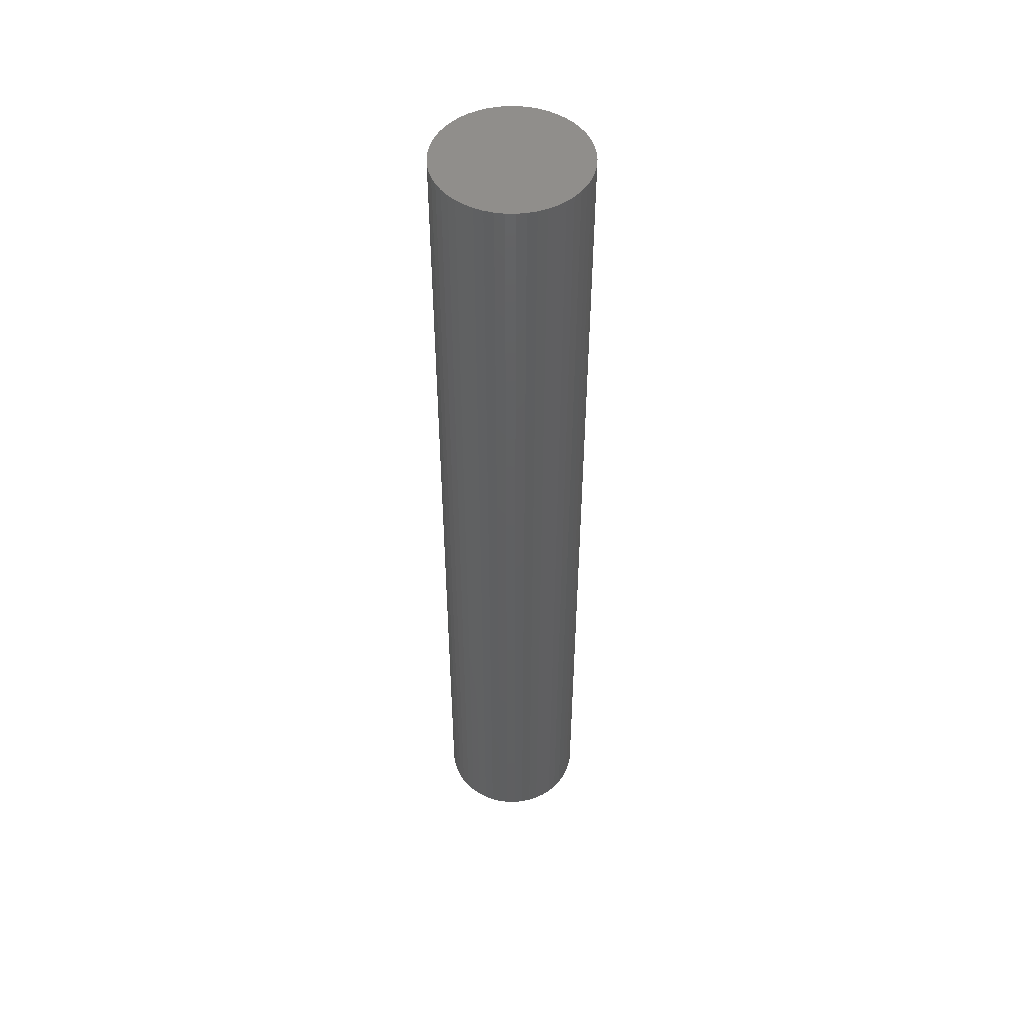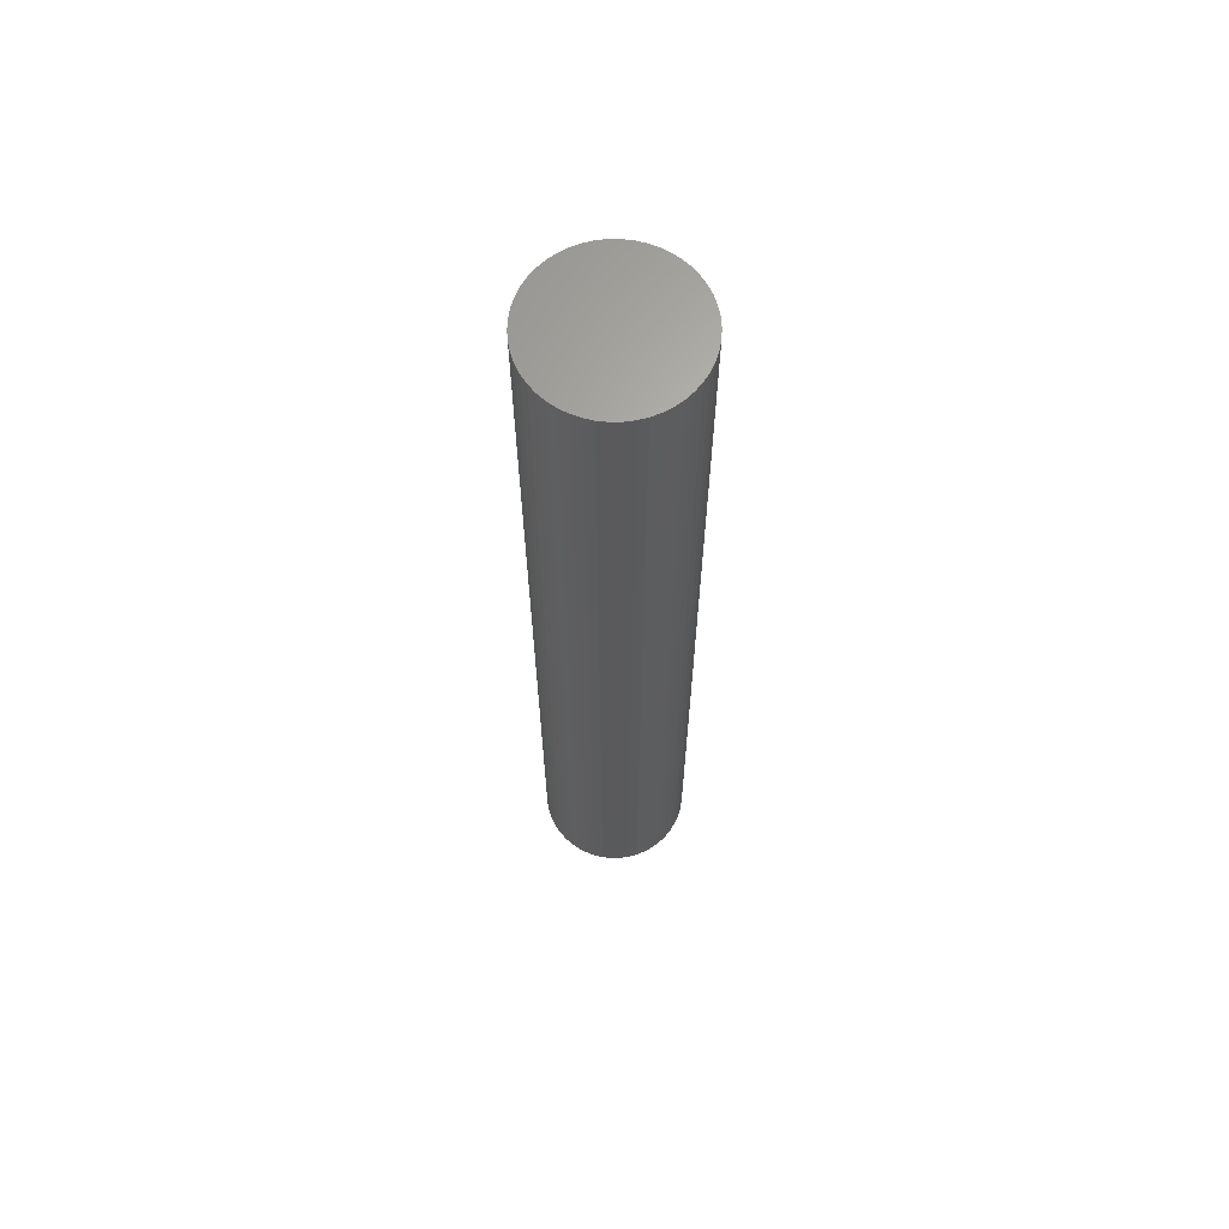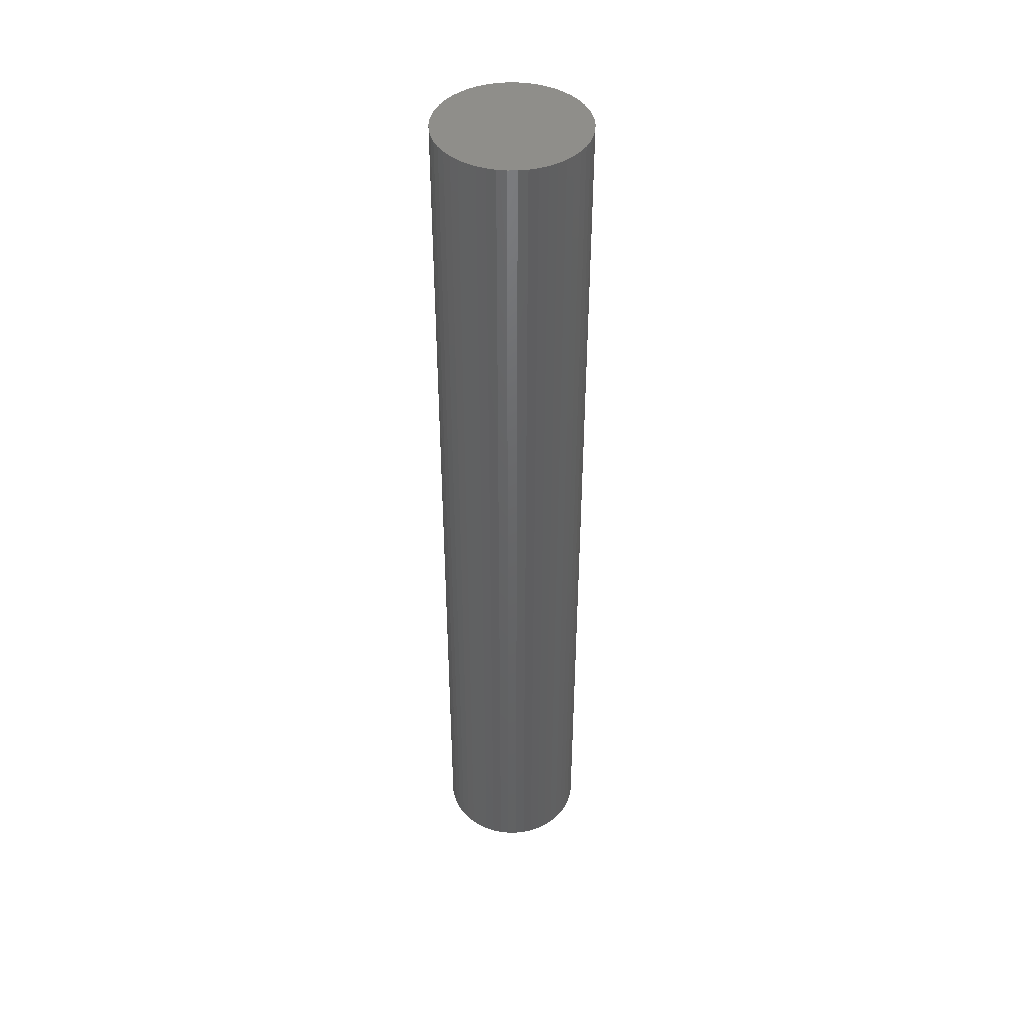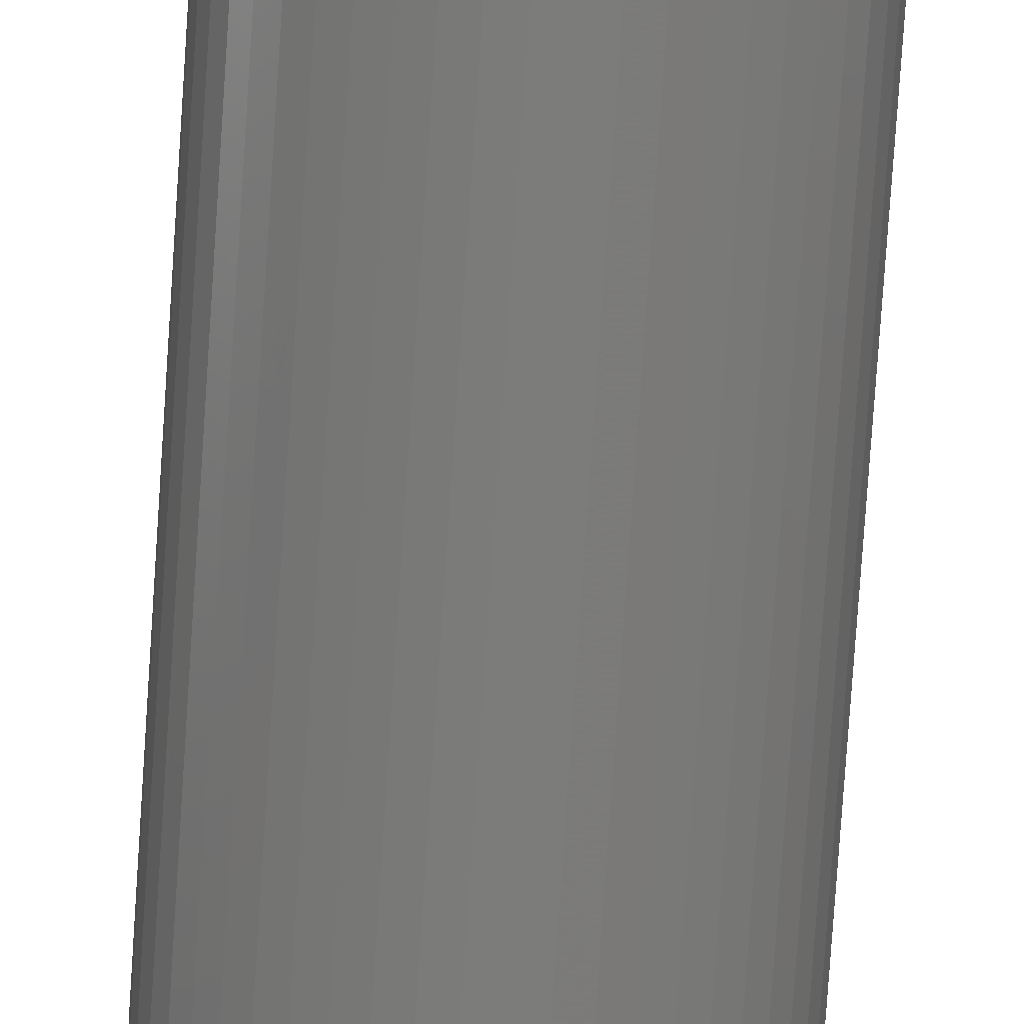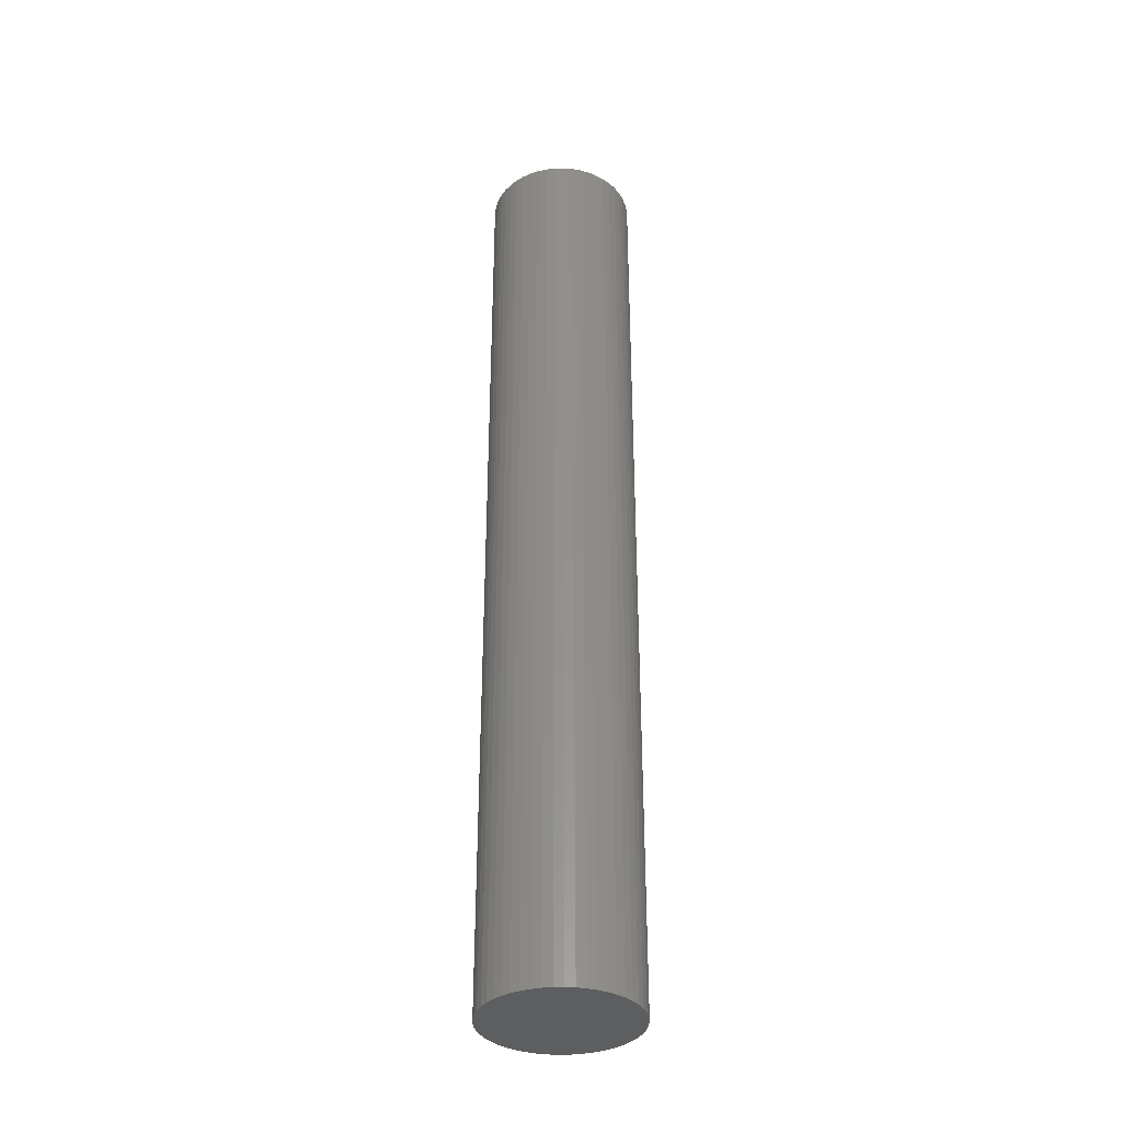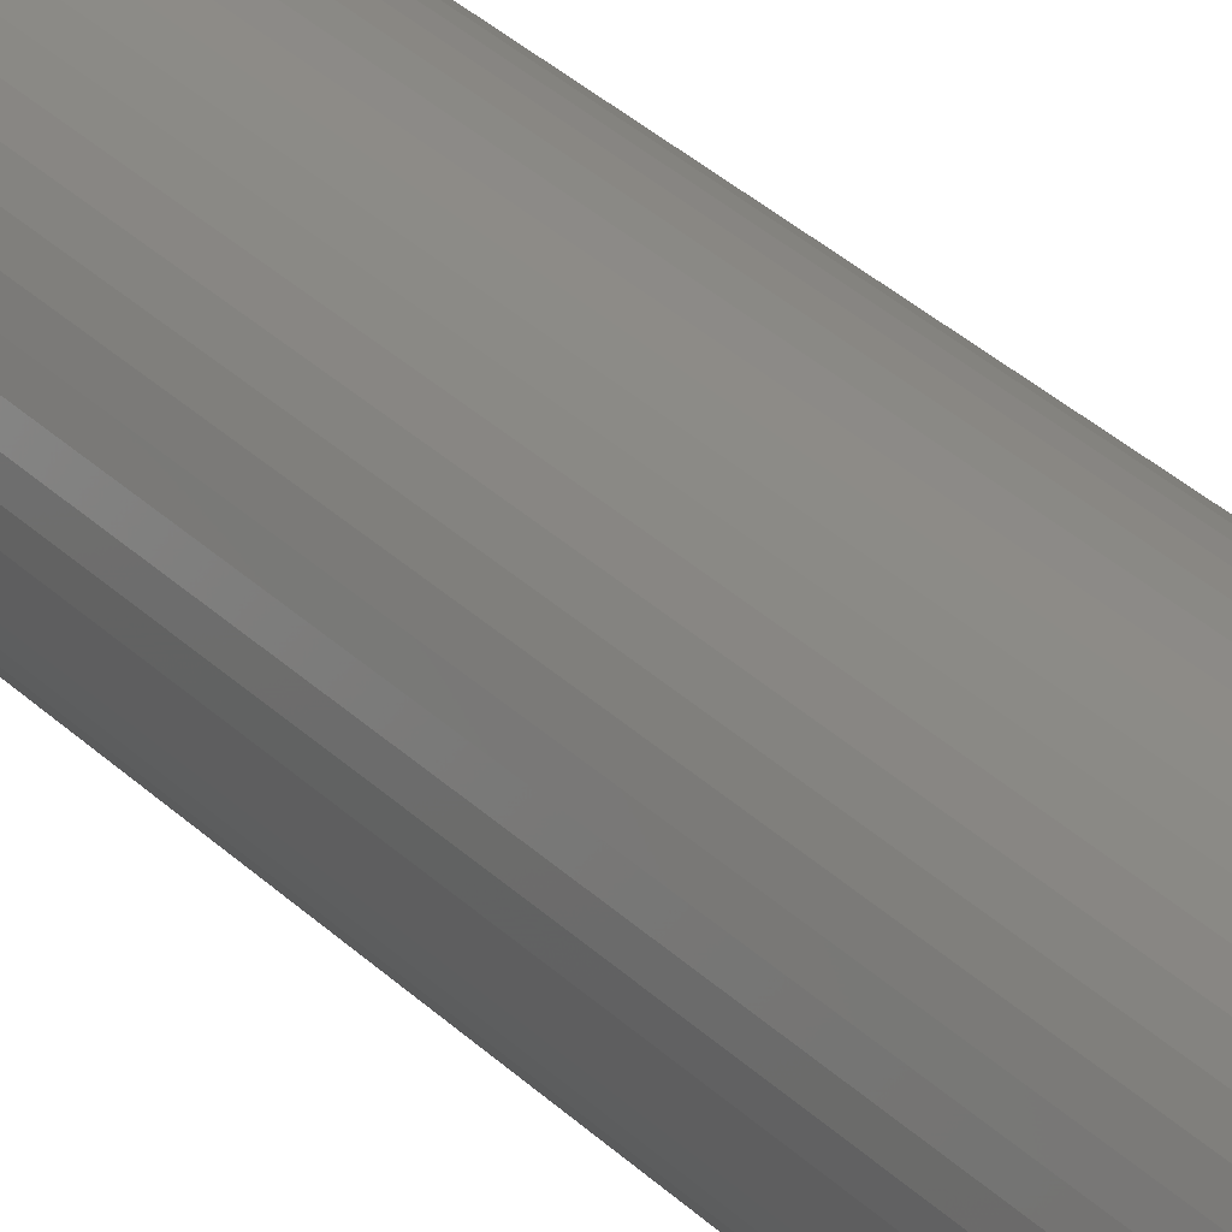
<metadata>
{"format":"stl","ext":"stl","renderer":"f3d","projection":"perspective","resolution":1024,"background":"white","views":[{"elev":49.6,"azim":-42.2,"up":"+Z"},{"elev":65.4,"azim":128.9,"up":"+Z"},{"elev":43.5,"azim":-57.8,"up":"+Z"},{"elev":-75.4,"azim":-3.8,"up":"+Y"},{"elev":-35.4,"azim":-128.1,"up":"+Z"},{"elev":32.3,"azim":143.2,"up":"+Y"}]}
</metadata>
<code>
# stl→obj: 100 verts, 196 faces
v 2.35 0 15
v 2.331 0.2945 -15
v 2.331 0.2945 15
v 2.35 0 -15
v -2.35 0 -15
v -2.331 0.2945 15
v -2.331 0.2945 -15
v -2.35 0 15
v 0.1476 2.345 -15
v -0.1476 2.345 15
v 0.1476 2.345 15
v -0.1476 2.345 -15
v 2.331 -0.2945 15
v 2.276 0.5844 15
v 2.276 -0.5844 15
v 2.185 0.8651 15
v 2.185 -0.8651 15
v 2.059 1.132 15
v 2.059 -1.132 15
v 1.901 1.381 15
v 1.901 -1.381 15
v 1.713 1.609 15
v 1.713 -1.609 15
v 1.498 1.811 15
v 1.498 -1.811 15
v 1.259 1.984 15
v 1.259 -1.984 15
v 1.001 2.126 15
v 1.001 -2.126 15
v 0.7262 2.235 15
v 0.7262 -2.235 15
v 0.4403 2.308 15
v 0.4403 -2.308 15
v 0.1476 -2.345 15
v -0.1476 -2.345 15
v -0.4403 2.308 15
v -0.4403 -2.308 15
v -0.7262 2.235 15
v -0.7262 -2.235 15
v -1.001 2.126 15
v -1.001 -2.126 15
v -1.259 1.984 15
v -1.259 -1.984 15
v -1.498 1.811 15
v -1.498 -1.811 15
v -1.713 1.609 15
v -1.713 -1.609 15
v -1.901 1.381 15
v -1.901 -1.381 15
v -2.059 1.132 15
v -2.059 -1.132 15
v -2.185 0.8651 15
v -2.185 -0.8651 15
v -2.276 0.5844 15
v -2.276 -0.5844 15
v -2.331 -0.2945 15
v 1.713 1.609 -15
v 1.498 1.811 -15
v 2.331 -0.2945 -15
v 2.276 -0.5844 -15
v 2.276 0.5844 -15
v 2.185 -0.8651 -15
v 2.185 0.8651 -15
v 2.059 -1.132 -15
v 2.059 1.132 -15
v 1.901 -1.381 -15
v 1.901 1.381 -15
v 1.713 -1.609 -15
v 1.498 -1.811 -15
v 1.259 -1.984 -15
v 1.259 1.984 -15
v 1.001 -2.126 -15
v 1.001 2.126 -15
v 0.7262 -2.235 -15
v 0.7262 2.235 -15
v 0.4403 -2.308 -15
v 0.4403 2.308 -15
v 0.1476 -2.345 -15
v -0.1476 -2.345 -15
v -0.4403 -2.308 -15
v -0.4403 2.308 -15
v -0.7262 -2.235 -15
v -0.7262 2.235 -15
v -1.001 -2.126 -15
v -1.001 2.126 -15
v -1.259 -1.984 -15
v -1.259 1.984 -15
v -1.498 -1.811 -15
v -1.498 1.811 -15
v -1.713 -1.609 -15
v -1.713 1.609 -15
v -1.901 -1.381 -15
v -1.901 1.381 -15
v -2.059 -1.132 -15
v -2.059 1.132 -15
v -2.185 -0.8651 -15
v -2.185 0.8651 -15
v -2.276 -0.5844 -15
v -2.276 0.5844 -15
v -2.331 -0.2945 -15
f 1 2 3
f 2 1 4
f 5 6 7
f 6 5 8
f 9 10 11
f 10 9 12
f 3 13 1
f 14 13 3
f 14 15 13
f 16 15 14
f 16 17 15
f 18 17 16
f 18 19 17
f 20 19 18
f 20 21 19
f 22 21 20
f 22 23 21
f 24 23 22
f 24 25 23
f 26 25 24
f 26 27 25
f 28 27 26
f 28 29 27
f 30 29 28
f 30 31 29
f 32 31 30
f 32 33 31
f 11 33 32
f 11 34 33
f 10 34 11
f 10 35 34
f 36 35 10
f 36 37 35
f 38 37 36
f 38 39 37
f 40 39 38
f 40 41 39
f 42 41 40
f 42 43 41
f 44 43 42
f 44 45 43
f 46 45 44
f 46 47 45
f 48 47 46
f 48 49 47
f 50 49 48
f 50 51 49
f 52 51 50
f 52 53 51
f 54 53 52
f 54 55 53
f 6 55 54
f 6 56 55
f 56 6 8
f 57 24 22
f 24 57 58
f 59 2 4
f 60 2 59
f 60 61 2
f 62 61 60
f 62 63 61
f 64 63 62
f 64 65 63
f 66 65 64
f 66 67 65
f 68 67 66
f 68 57 67
f 69 57 68
f 69 58 57
f 70 58 69
f 70 71 58
f 72 71 70
f 72 73 71
f 74 73 72
f 74 75 73
f 76 75 74
f 76 77 75
f 78 77 76
f 78 9 77
f 79 9 78
f 79 12 9
f 80 12 79
f 80 81 12
f 82 81 80
f 82 83 81
f 84 83 82
f 84 85 83
f 86 85 84
f 86 87 85
f 88 87 86
f 88 89 87
f 90 89 88
f 90 91 89
f 92 91 90
f 92 93 91
f 94 93 92
f 94 95 93
f 96 95 94
f 96 97 95
f 98 97 96
f 98 99 97
f 100 99 98
f 100 7 99
f 7 100 5
f 89 46 44
f 46 89 91
f 16 65 18
f 65 16 63
f 18 67 20
f 67 18 65
f 73 30 28
f 30 73 75
f 58 26 24
f 26 58 71
f 97 50 95
f 50 97 52
f 93 46 91
f 46 93 48
f 85 42 40
f 42 85 87
f 81 38 36
f 38 81 83
f 17 60 15
f 60 17 62
f 72 27 29
f 27 72 70
f 14 63 16
f 63 14 61
f 3 61 14
f 61 3 2
f 75 32 30
f 32 75 77
f 99 52 97
f 52 99 54
f 83 40 38
f 40 83 85
f 12 36 10
f 36 12 81
f 13 4 1
f 4 13 59
f 19 62 17
f 62 19 64
f 90 45 47
f 45 90 88
f 94 53 96
f 53 94 51
f 90 49 92
f 49 90 47
f 100 8 5
f 8 100 56
f 79 34 35
f 34 79 78
f 70 25 27
f 25 70 69
f 20 57 22
f 57 20 67
f 77 11 32
f 11 77 9
f 71 28 26
f 28 71 73
f 95 48 93
f 48 95 50
f 7 54 99
f 54 7 6
f 87 44 42
f 44 87 89
f 21 64 19
f 64 21 66
f 15 59 13
f 59 15 60
f 84 39 41
f 39 84 82
f 96 55 98
f 55 96 53
f 78 33 34
f 33 78 76
f 23 66 21
f 66 23 68
f 69 23 25
f 23 69 68
f 74 29 31
f 29 74 72
f 76 31 33
f 31 76 74
f 80 35 37
f 35 80 79
f 82 37 39
f 37 82 80
f 92 51 94
f 51 92 49
f 98 56 100
f 56 98 55
f 86 41 43
f 41 86 84
f 88 43 45
f 43 88 86

</code>
